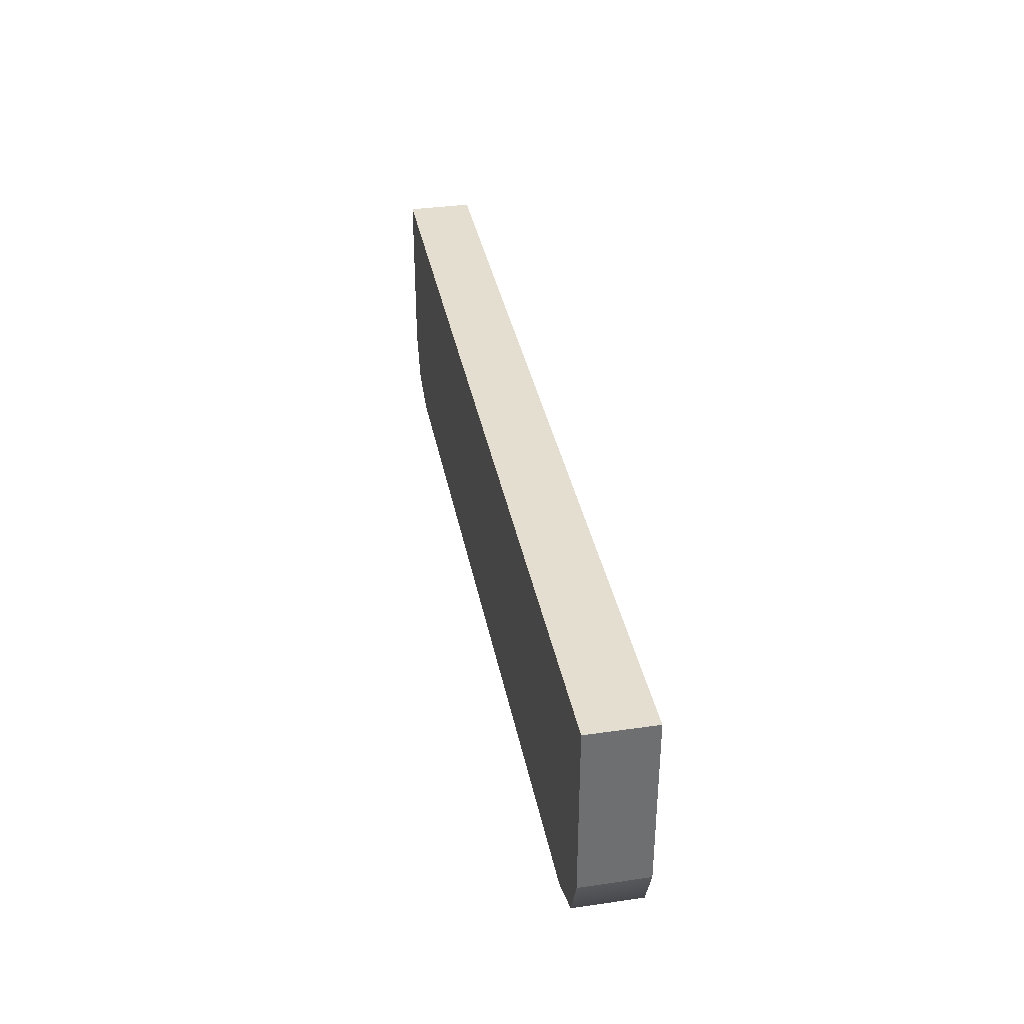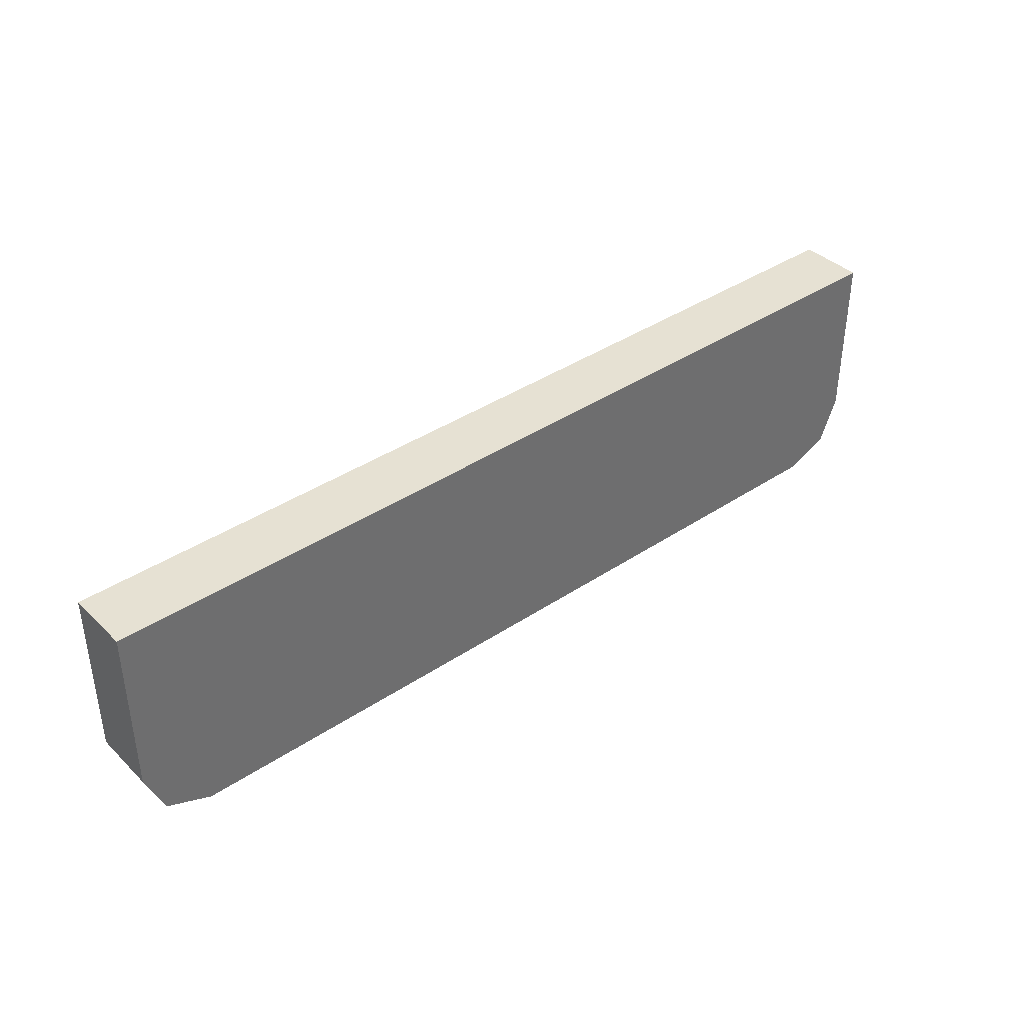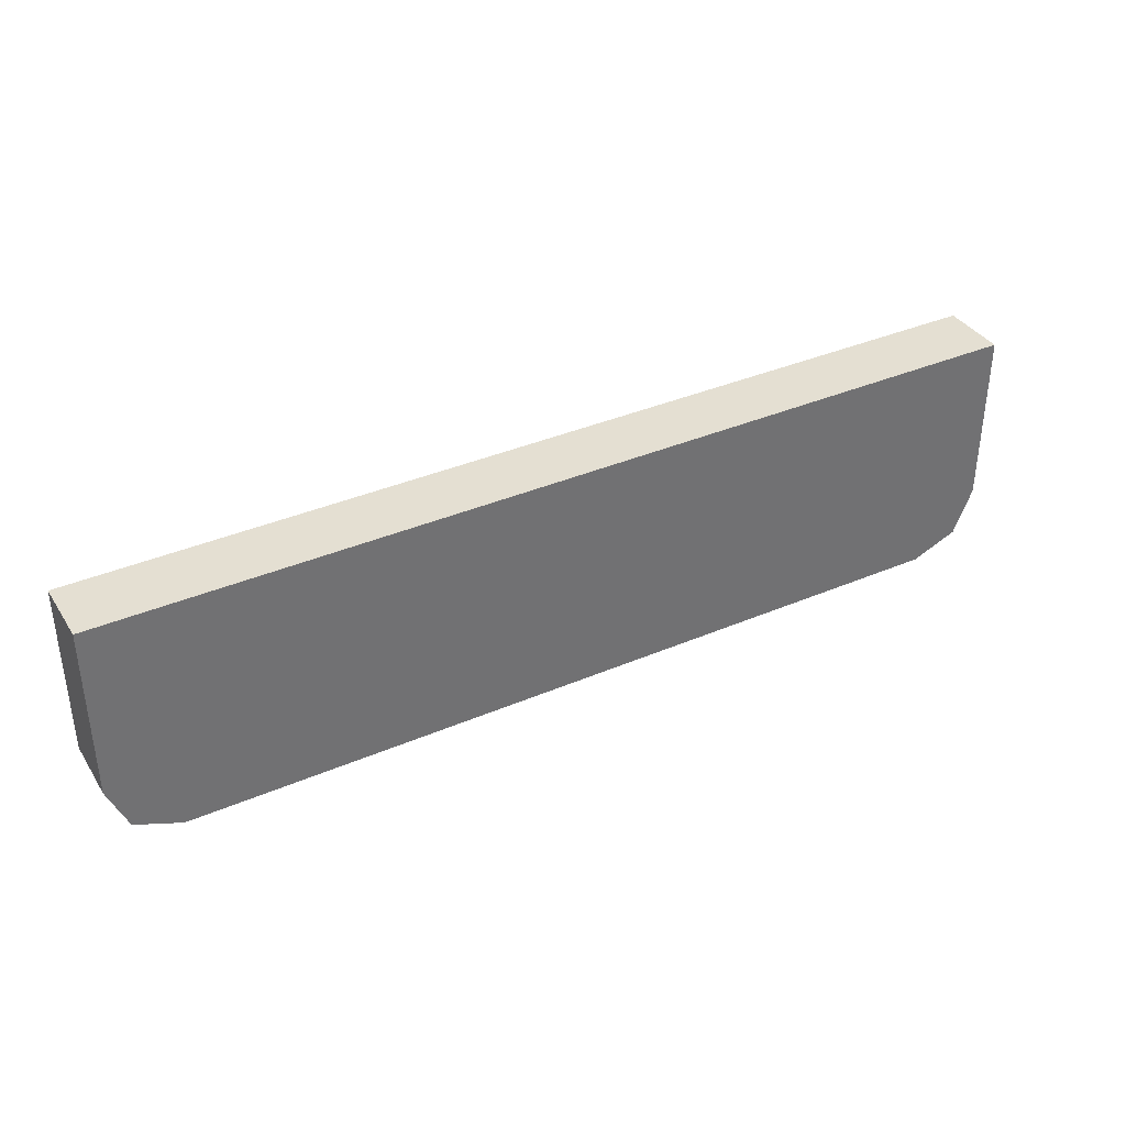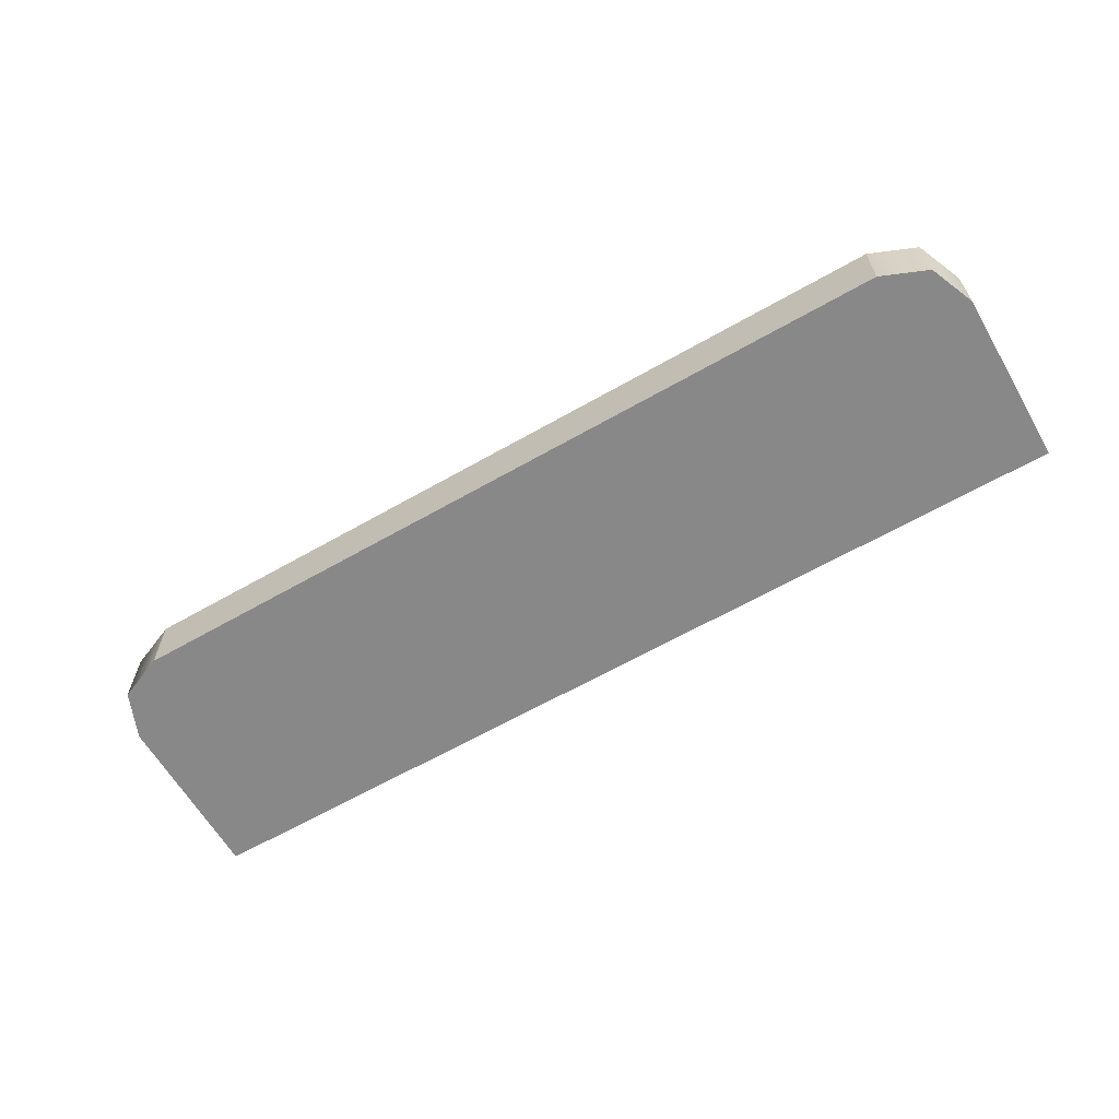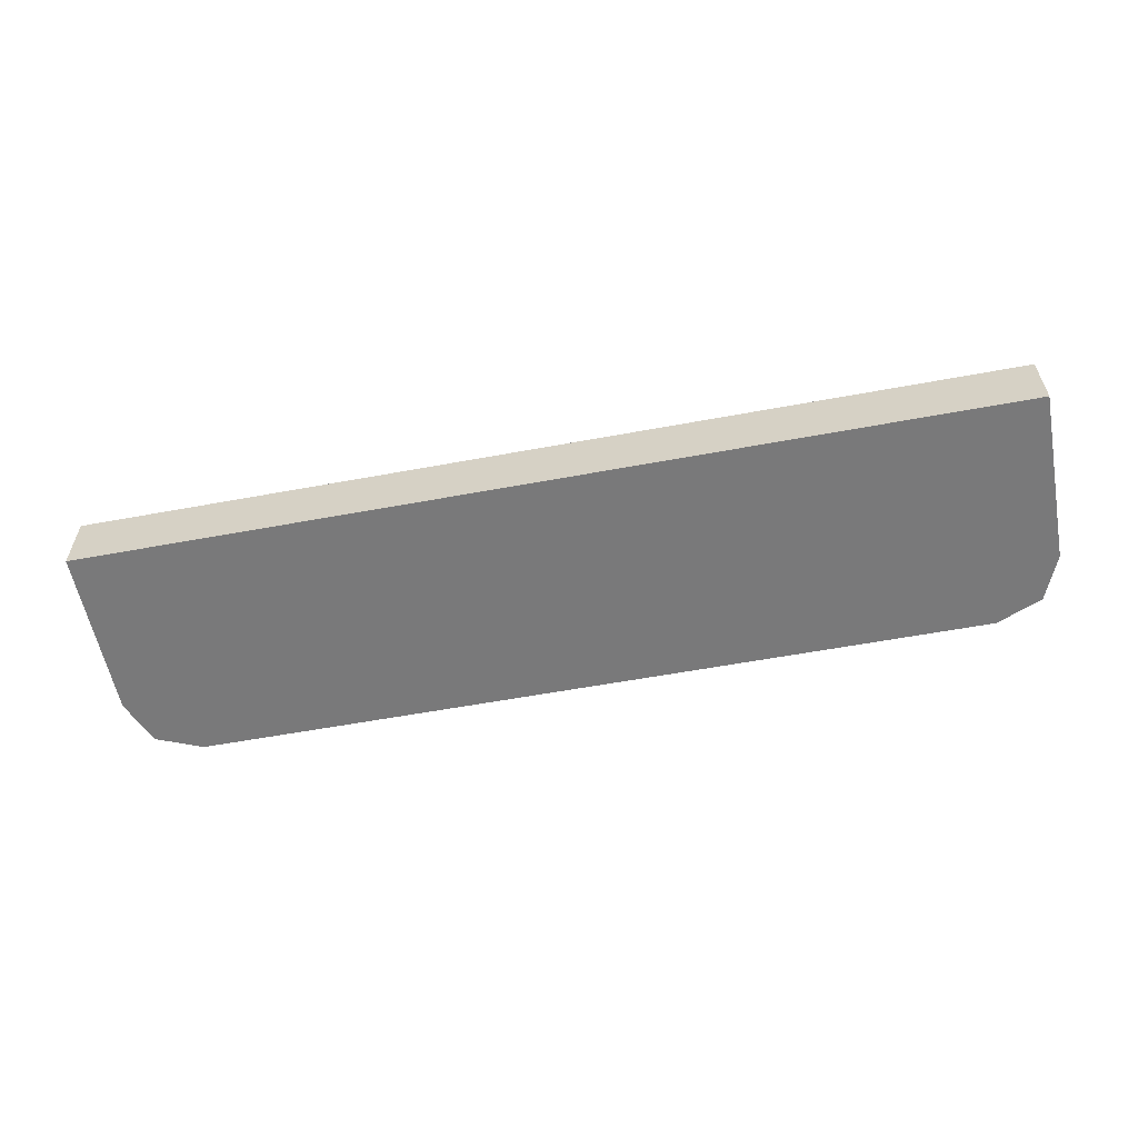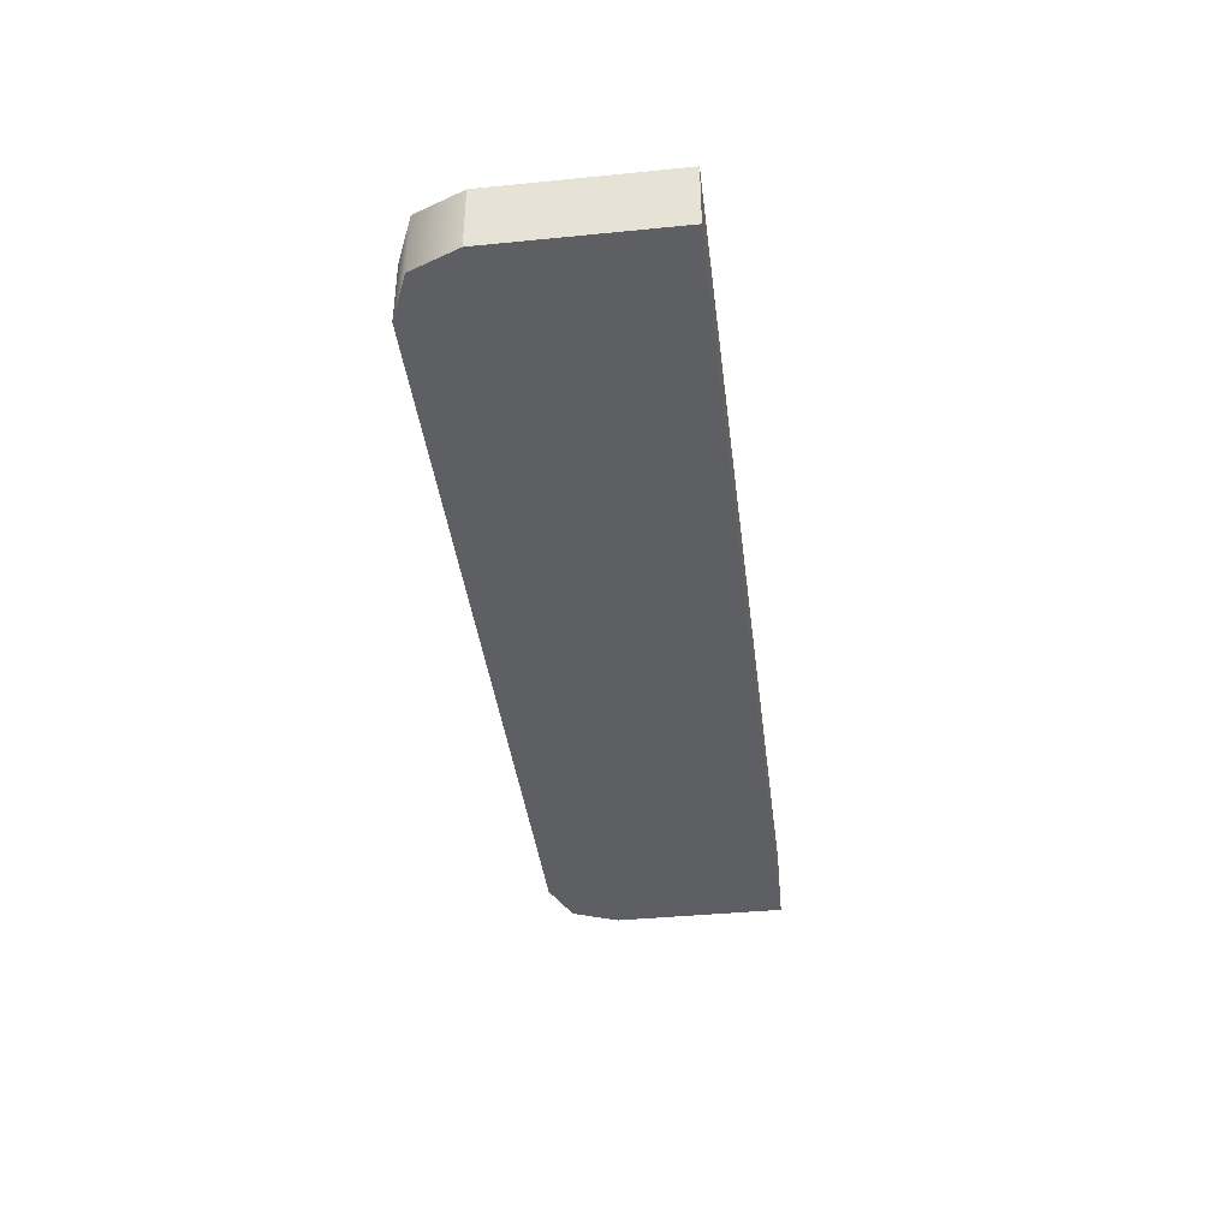
<metadata>
{"format":"obj","ext":"obj","renderer":"f3d","projection":"perspective","resolution":1024,"background":"white","views":[{"elev":35.9,"azim":-100.7,"up":"+Z"},{"elev":38.8,"azim":-40.0,"up":"+Z"},{"elev":36.9,"azim":151.0,"up":"+Z"},{"elev":-62.8,"azim":-149.9,"up":"+Y"},{"elev":-57.8,"azim":10.9,"up":"+Y"},{"elev":-39.8,"azim":-83.0,"up":"+Y"}]}
</metadata>
<code>
v 133.9 0 34.35
v 133.9 18.87 34.35
v -133.9 0 34.35
v -133.9 18.87 34.35
v -133.9 18.87 -15.61
v -133.9 0 -15.61
v -115.1 0 -34.35
v -115.1 18.87 -34.35
v 115.1 18.87 -34.35
v 115.1 0 -34.35
v 133.9 0 -15.61
v 133.9 18.87 -15.61
v -128.4 18.87 -28.86
v -128.4 0 -28.86
v 128.4 18.87 -28.86
v 128.4 0 -28.86
o ruler
f 7 8 9 10
f 11 12 2 1
f 1 2 4 3
f 3 4 5 6
f 8 13 5 4
f 7 3 6 14
f 9 8 4 2
f 9 2 12 15
f 1 3 7 10
f 10 16 11 1
f 5 13 14 6
f 9 15 16 10
f 13 8 7 14
f 15 12 11 16

</code>
